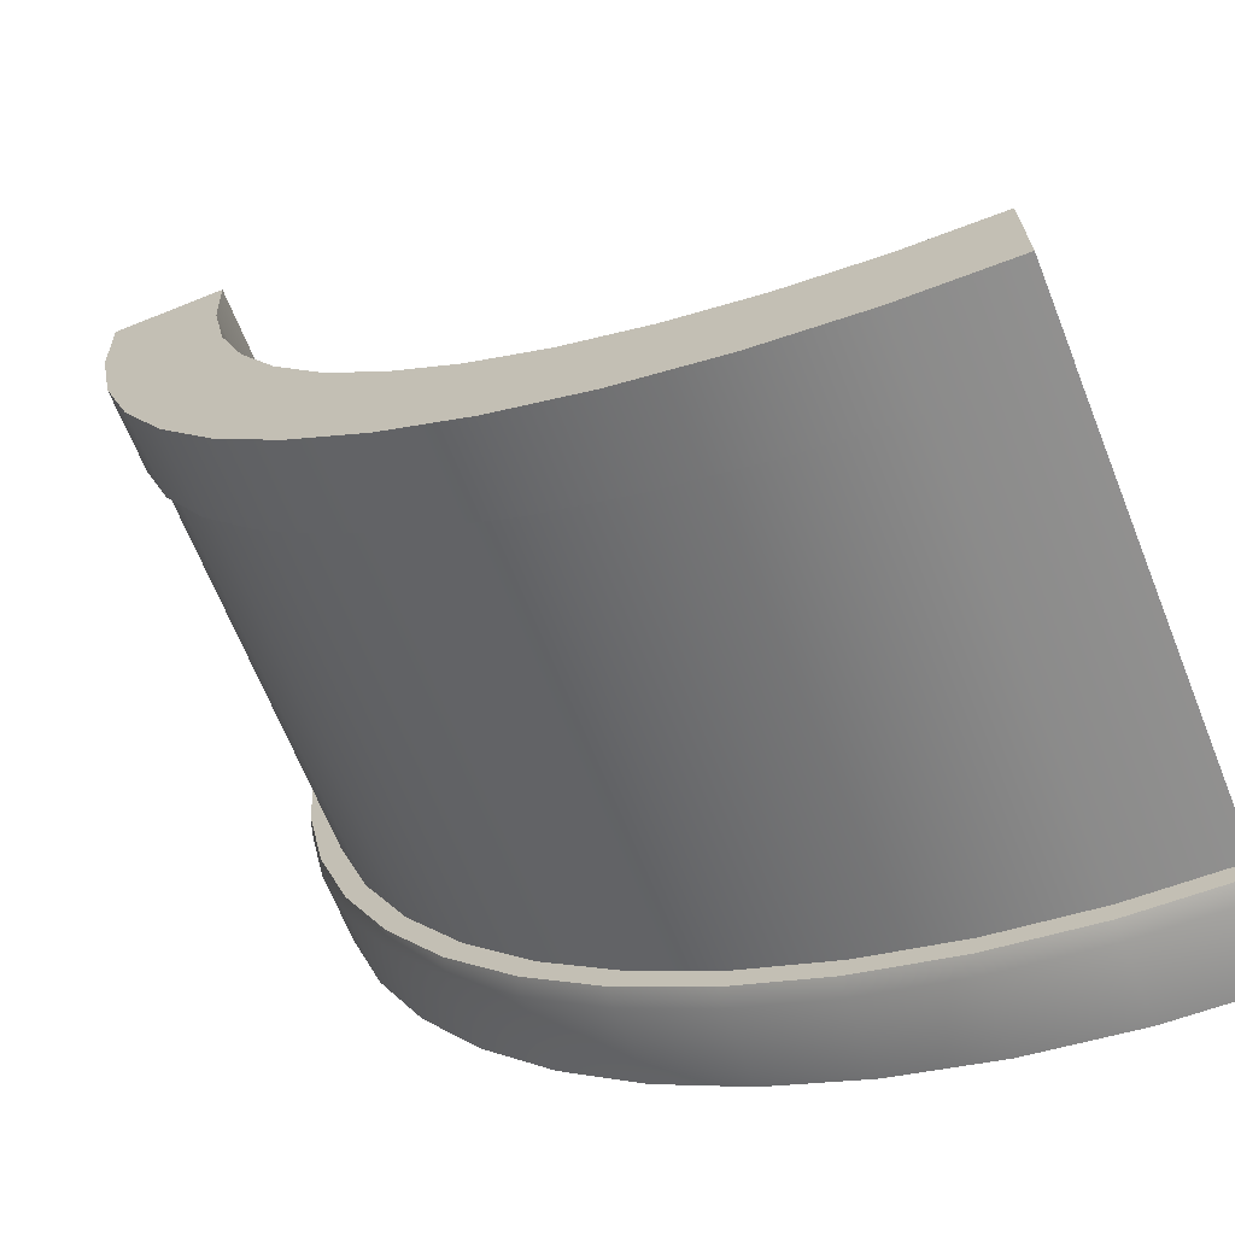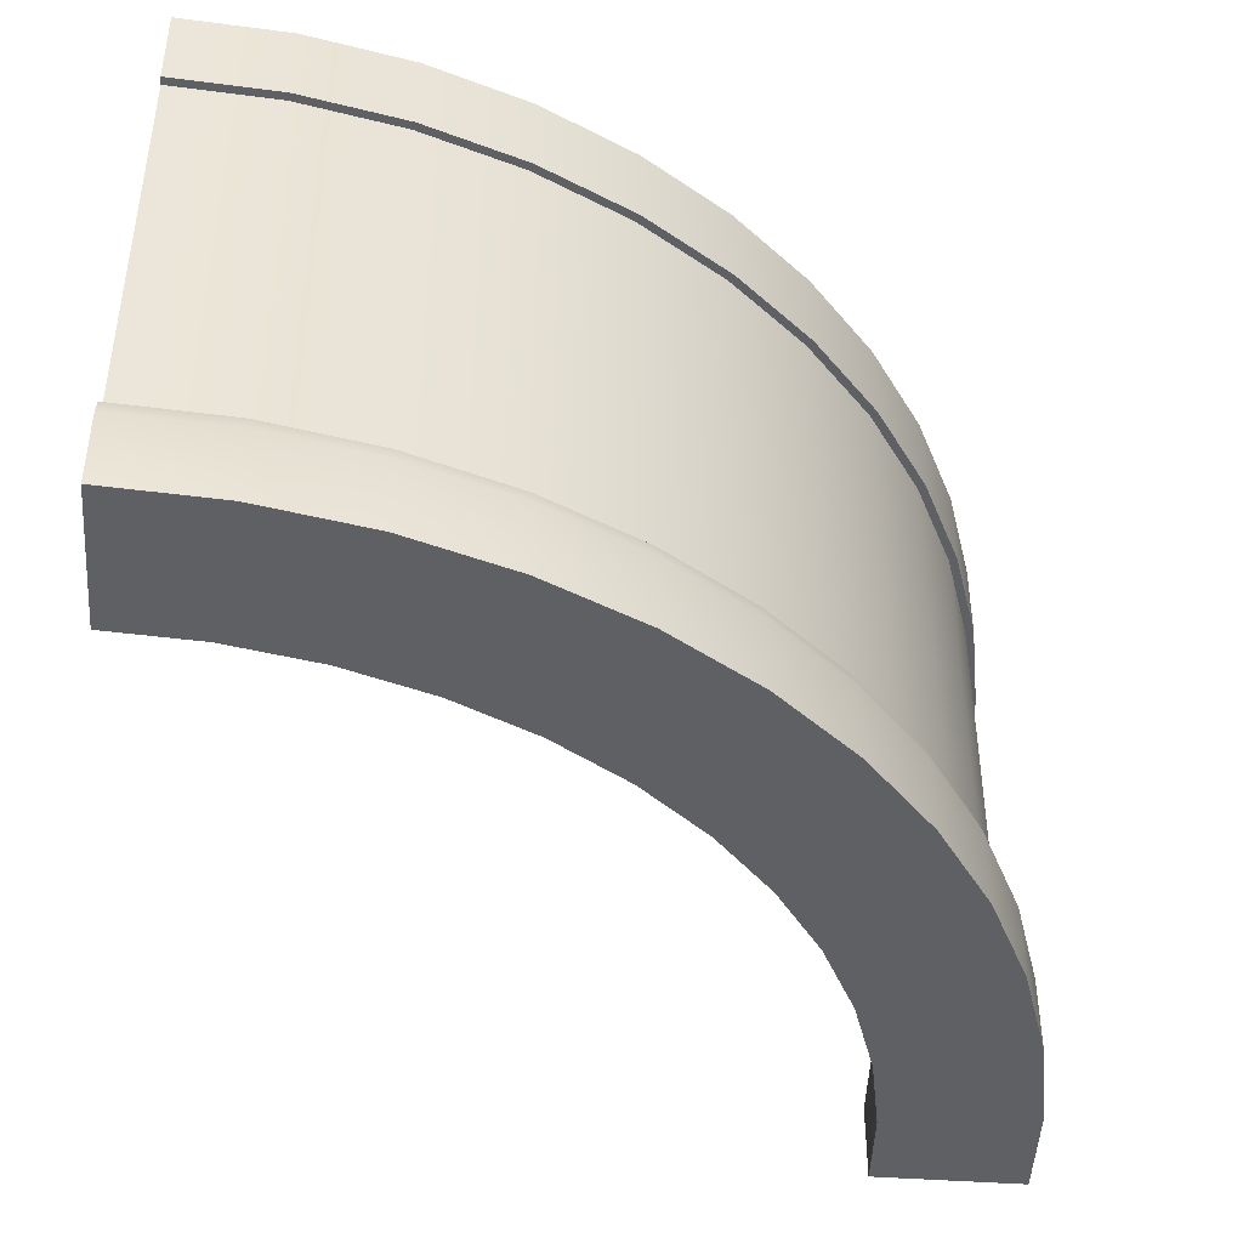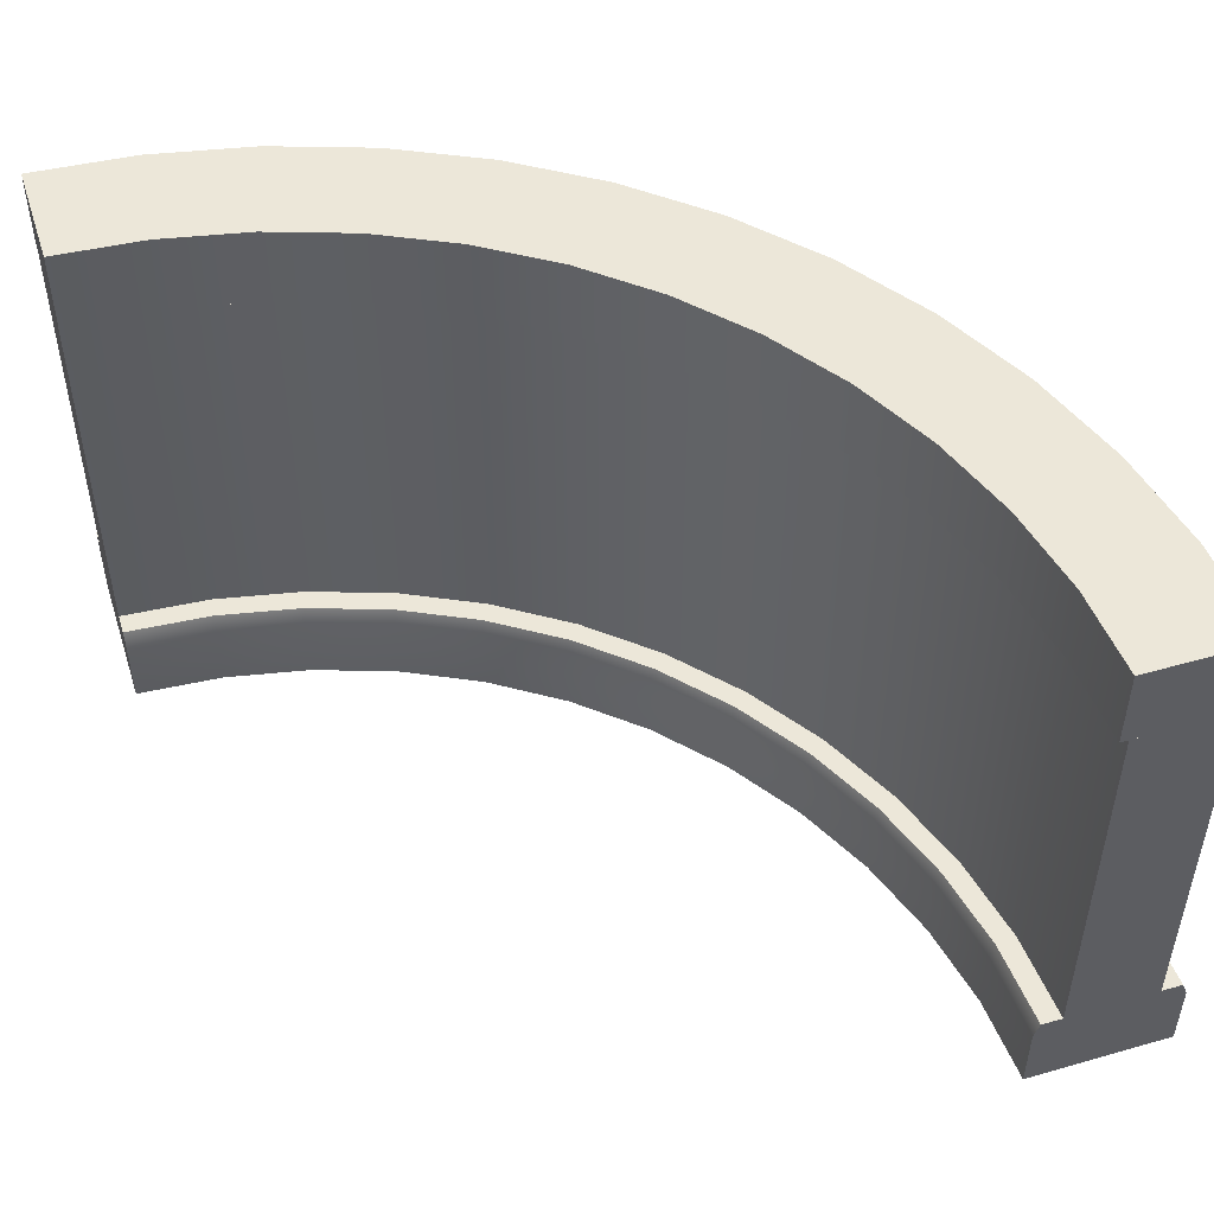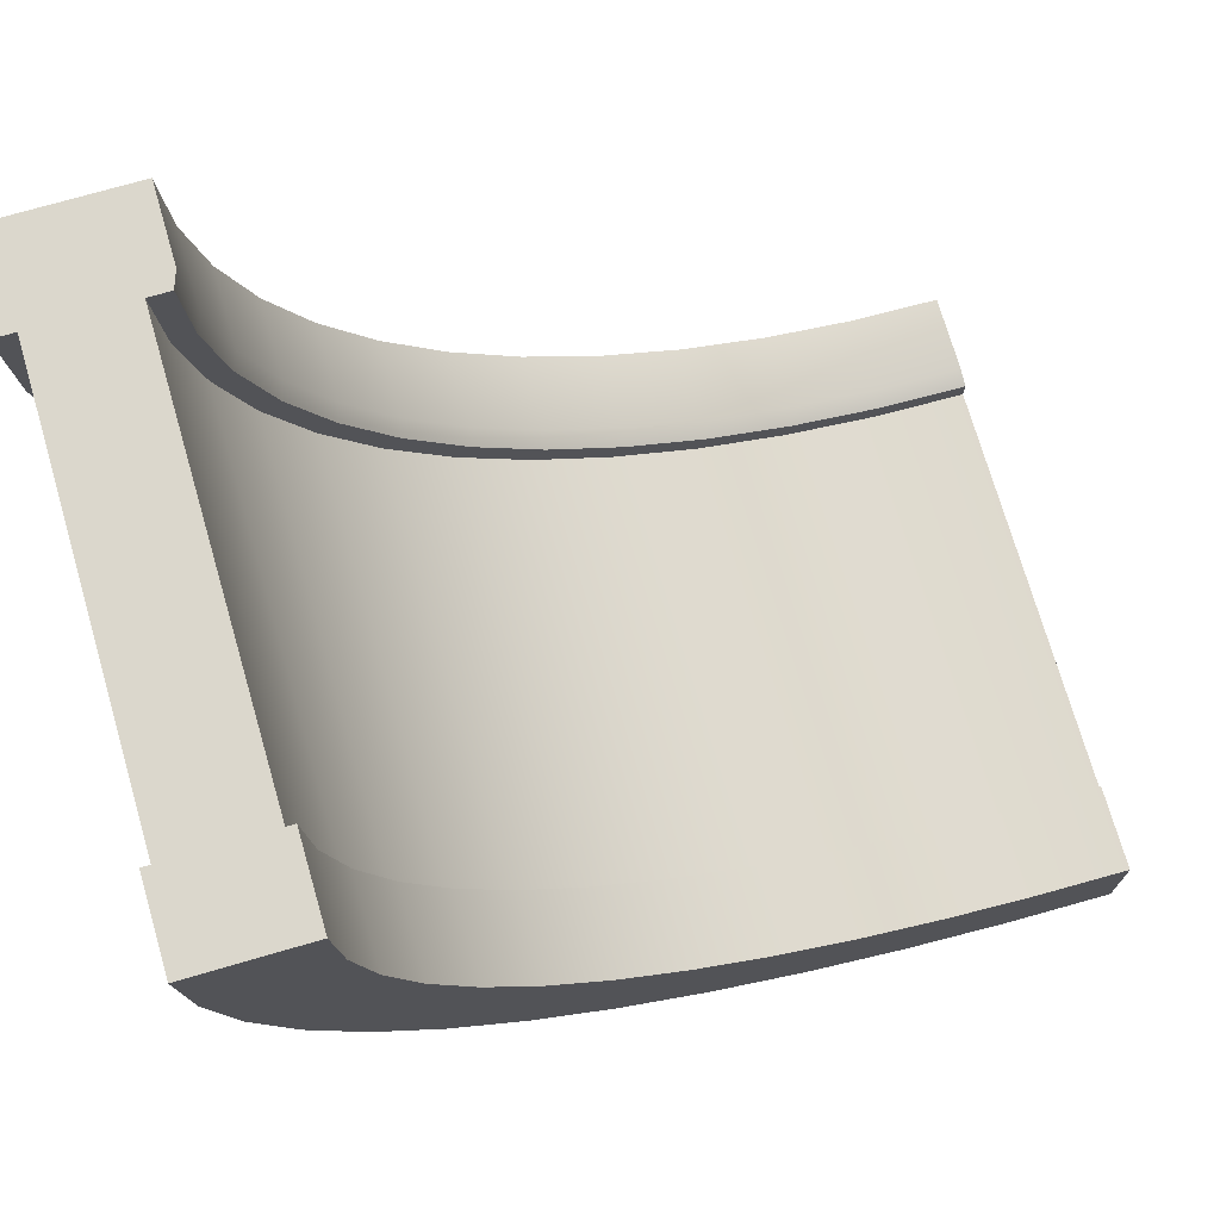
<metadata>
{"format":"obj","ext":"obj","renderer":"f3d","projection":"perspective","resolution":1024,"background":"white","views":[{"elev":-67.7,"azim":-158.1,"up":"+Z"},{"elev":-43.2,"azim":84.9,"up":"+Y"},{"elev":50.2,"azim":-17.5,"up":"+Y"},{"elev":73.1,"azim":163.8,"up":"+Z"}]}
</metadata>
<code>
o brick-wall-curve.002
v 19.46 -0.08684 -20.78
v 19.78 -0.08684 -20.76
v 19.46 0.1337 -20.78
v 19.78 0.1337 -20.76
v 21.89 0.1337 -18.65
v 21.89 -0.08684 -18.65
v 21.91 0.1337 -18.33
v 21.91 -0.08684 -18.33
v 21.73 0.1337 -19.27
v 21.73 -0.08684 -19.27
v 21.83 0.1337 -18.97
v 21.83 -0.08684 -18.97
v 21.2 0.1337 -20.06
v 21.2 -0.08684 -20.06
v 21.41 0.1337 -19.82
v 21.41 -0.08684 -19.82
v 20.69 -0.08684 -20.45
v 20.96 -0.08684 -20.28
v 20.69 0.1337 -20.45
v 20.96 0.1337 -20.28
v 20.4 -0.08684 -20.6
v 20.4 0.1337 -20.6
v 21.59 0.1337 -19.56
v 21.59 -0.08684 -19.56
v 20.1 -0.08684 -20.7
v 20.1 0.1337 -20.7
v 20.89 -0.08684 -19.75
v 20.89 0.1337 -19.75
v 21.06 -0.08684 -19.56
v 21.06 0.1337 -19.56
v 21.41 -0.08684 -18.85
v 21.41 0.1337 -18.85
v 21.46 -0.08684 -18.59
v 21.46 0.1337 -18.59
v 19.98 -0.08684 -20.27
v 19.73 -0.08684 -20.32
v 19.98 0.1337 -20.27
v 19.73 0.1337 -20.32
v 19.46 -0.08684 -20.34
v 19.46 0.1337 -20.34
v 20.69 -0.08684 -19.93
v 20.69 0.1337 -19.93
v 21.2 -0.08684 -19.34
v 21.2 0.1337 -19.34
v 20.23 -0.08684 -20.19
v 20.23 0.1337 -20.19
v 20.47 -0.08684 -20.07
v 20.47 0.1337 -20.07
v 21.47 -0.08684 -18.33
v 21.47 0.1337 -18.33
v 21.32 -0.08684 -19.1
v 21.32 0.1337 -19.1
v 21.9 0.1827 -18.33
v 21.83 0.1827 -18.33
v 21.88 0.1827 -18.65
v 21.81 0.1827 -18.96
v 21.81 0.1827 -18.64
v 21.71 0.1827 -19.26
v 21.75 0.1827 -18.95
v 21.65 0.1827 -19.24
v 21.57 0.1827 -19.55
v 21.52 0.1827 -19.52
v 21.39 0.1827 -19.81
v 21.34 0.1827 -19.77
v 21.18 0.1827 -20.05
v 21.14 0.1827 -20.01
v 20.95 0.1827 -20.26
v 20.91 0.1827 -20.21
v 20.68 0.1827 -20.44
v 20.65 0.1827 -20.38
v 20.4 0.1827 -20.58
v 20.37 0.1827 -20.52
v 20.09 0.1827 -20.68
v 20.08 0.1827 -20.62
v 19.78 0.1827 -20.74
v 19.77 0.1827 -20.68
v 19.46 0.1827 -20.77
v 19.46 0.1827 -20.7
v 21.55 1.388 -18.33
v 21.54 1.388 -18.61
v 21.53 1.388 -18.33
v 21.51 1.388 -18.6
v 21.48 1.388 -18.87
v 21.46 1.388 -18.87
v 21.4 1.388 -19.13
v 21.37 1.388 -19.12
v 21.27 1.388 -19.38
v 21.25 1.388 -19.37
v 21.12 1.388 -19.6
v 21.1 1.388 -19.59
v 20.94 1.388 -19.81
v 20.92 1.388 -19.79
v 20.74 1.388 -19.99
v 20.72 1.388 -19.97
v 20.51 1.388 -20.14
v 20.5 1.388 -20.12
v 20.26 1.388 -20.26
v 20.25 1.388 -20.24
v 20.01 1.388 -20.35
v 20 1.388 -20.33
v 19.74 1.388 -20.4
v 19.73 1.388 -20.38
v 19.46 1.388 -20.42
v 19.46 1.388 -20.4
v 21.86 1.388 -18.33
v 21.84 1.388 -18.64
v 21.83 1.388 -18.33
v 21.81 1.388 -18.64
v 21.78 1.388 -18.95
v 21.75 1.388 -18.95
v 21.68 1.388 -19.25
v 21.65 1.388 -19.24
v 21.54 1.388 -19.53
v 21.52 1.388 -19.52
v 21.36 1.388 -19.79
v 21.34 1.388 -19.77
v 21.16 1.388 -20.03
v 21.14 1.388 -20.01
v 20.92 1.388 -20.23
v 20.91 1.388 -20.21
v 20.66 1.388 -20.41
v 20.65 1.388 -20.38
v 20.38 1.388 -20.54
v 20.37 1.388 -20.52
v 20.08 1.388 -20.64
v 20.08 1.388 -20.62
v 19.78 1.388 -20.71
v 19.77 1.388 -20.68
v 19.46 1.388 -20.73
v 19.46 1.388 -20.7
v 19.99 0.1827 -20.29
v 20.24 0.1827 -20.2
v 19.73 0.1827 -20.34
v 19.46 0.1827 -20.36
v 20.48 0.1827 -20.09
v 21.34 0.1827 -19.11
v 21.42 0.1827 -18.86
v 20.9 0.1827 -19.77
v 21.07 0.1827 -19.57
v 20.7 0.1827 -19.94
v 21.22 0.1827 -19.35
v 21.47 0.1827 -18.6
v 21.49 0.1827 -18.33
v 20.5 1.633 -20.12
v 20.25 1.633 -20.24
v 20 1.633 -20.33
v 19.73 1.633 -20.38
v 21.25 1.633 -19.37
v 21.37 1.633 -19.12
v 21.1 1.633 -19.59
v 21.86 1.633 -18.33
v 21.53 1.633 -18.33
v 21.84 1.633 -18.64
v 21.78 1.633 -18.95
v 21.68 1.633 -19.25
v 21.54 1.633 -19.53
v 21.51 1.633 -18.6
v 21.36 1.633 -19.79
v 21.46 1.633 -18.87
v 21.16 1.633 -20.03
v 20.92 1.633 -20.23
v 20.92 1.633 -19.79
v 20.72 1.633 -19.97
v 20.66 1.633 -20.41
v 20.38 1.633 -20.54
v 20.08 1.633 -20.64
v 19.78 1.633 -20.71
v 19.46 1.633 -20.73
v 19.46 1.633 -20.4
v 21.55 0.1827 -18.33
v 21.54 0.1827 -18.61
v 21.48 0.1827 -18.87
v 21.4 0.1827 -19.13
v 21.27 0.1827 -19.38
v 21.12 0.1827 -19.6
v 20.94 0.1827 -19.81
v 20.74 0.1827 -19.99
v 20.51 0.1827 -20.14
v 20.26 0.1827 -20.26
v 20.01 0.1827 -20.35
v 19.74 0.1827 -20.4
v 19.46 0.1827 -20.42
f 3 2 1
f 2 3 4
f 7 6 5
f 6 7 8
f 11 10 9
f 10 11 12
f 15 14 13
f 14 15 16
f 5 12 11
f 12 5 6
f 19 18 17
f 18 19 20
f 22 17 21
f 17 22 19
f 23 16 15
f 16 23 24
f 9 24 23
f 24 9 10
f 20 14 18
f 14 20 13
f 26 21 25
f 21 26 22
f 4 25 2
f 25 4 26
f 29 28 27
f 28 29 30
f 33 32 31
f 32 33 34
f 37 36 35
f 36 37 38
f 38 39 36
f 39 38 40
f 28 41 27
f 41 28 42
f 43 30 29
f 30 43 44
f 46 35 45
f 35 46 37
f 42 47 41
f 47 42 48
f 49 34 33
f 34 49 50
f 48 45 47
f 45 48 46
f 31 52 51
f 52 31 32
f 51 44 43
f 44 51 52
f 49 6 8
f 6 49 12
f 12 49 10
f 10 49 24
f 24 49 16
f 16 49 33
f 16 33 31
f 16 31 14
f 14 31 51
f 14 51 43
f 14 43 29
f 14 29 18
f 18 29 27
f 18 27 17
f 17 27 41
f 17 41 21
f 21 41 47
f 21 47 45
f 21 45 25
f 25 45 35
f 25 35 2
f 2 35 36
f 2 36 1
f 1 36 39
f 55 54 53
f 54 55 56
f 54 56 57
f 57 56 58
f 57 58 59
f 59 58 60
f 60 58 61
f 60 61 62
f 62 61 63
f 62 63 64
f 64 63 65
f 64 65 66
f 66 65 67
f 66 67 68
f 68 67 69
f 68 69 70
f 70 69 71
f 70 71 72
f 72 71 73
f 72 73 74
f 74 73 75
f 74 75 76
f 76 75 77
f 76 77 78
f 81 80 79
f 80 81 82
f 80 82 83
f 83 82 84
f 83 84 85
f 85 84 86
f 85 86 87
f 87 86 88
f 87 88 89
f 89 88 90
f 89 90 91
f 91 90 92
f 91 92 93
f 93 92 94
f 93 94 95
f 95 94 96
f 95 96 97
f 97 96 98
f 97 98 99
f 99 98 100
f 99 100 101
f 101 100 102
f 101 102 103
f 103 102 104
f 107 106 105
f 106 107 108
f 106 108 109
f 109 108 110
f 109 110 111
f 111 110 112
f 111 112 113
f 113 112 114
f 113 114 115
f 115 114 116
f 115 116 117
f 117 116 118
f 117 118 119
f 119 118 120
f 119 120 121
f 121 120 122
f 121 122 123
f 123 122 124
f 123 124 125
f 125 124 126
f 125 126 127
f 127 126 128
f 127 128 129
f 129 128 130
f 55 5 11
f 55 11 56
f 69 22 71
f 69 19 22
f 67 20 19
f 67 19 69
f 58 9 23
f 58 23 61
f 56 9 58
f 56 11 9
f 75 3 77
f 75 4 3
f 53 5 55
f 53 7 5
f 71 26 73
f 71 22 26
f 73 4 75
f 73 26 4
f 65 13 20
f 65 20 67
f 61 23 15
f 61 15 63
f 131 37 46
f 131 46 132
f 133 38 37
f 133 37 131
f 134 40 38
f 134 38 133
f 132 48 135
f 132 46 48
f 32 136 52
f 32 137 136
f 63 15 13
f 63 13 65
f 30 139 138
f 30 138 28
f 140 42 28
f 140 28 138
f 135 48 42
f 135 42 140
f 52 141 44
f 52 136 141
f 143 142 50
f 50 142 34
f 34 137 32
f 34 142 137
f 44 139 30
f 44 141 139
f 144 98 96
f 98 144 145
f 146 102 100
f 102 146 147
f 86 148 88
f 148 86 149
f 145 100 98
f 100 145 146
f 88 150 90
f 150 88 148
f 153 152 151
f 152 153 154
f 152 154 155
f 152 155 156
f 152 156 157
f 157 156 158
f 157 158 159
f 159 158 149
f 149 158 148
f 148 158 160
f 148 160 150
f 150 160 161
f 150 161 162
f 162 161 163
f 163 161 164
f 163 164 144
f 144 164 165
f 144 165 145
f 145 165 166
f 145 166 146
f 146 166 167
f 146 167 147
f 147 167 168
f 147 168 169
f 163 96 94
f 96 163 144
f 81 157 82
f 157 81 152
f 90 162 92
f 162 90 150
f 162 94 92
f 94 162 163
f 147 104 102
f 104 147 169
f 84 149 86
f 149 84 159
f 171 143 170
f 143 171 172
f 143 172 142
f 142 172 173
f 142 173 137
f 137 173 136
f 136 173 174
f 136 174 141
f 141 174 175
f 141 175 139
f 139 175 176
f 139 176 138
f 138 176 177
f 138 177 140
f 140 177 178
f 140 178 135
f 135 178 179
f 135 179 132
f 132 179 180
f 132 180 131
f 131 180 181
f 131 181 133
f 133 181 182
f 133 182 134
f 82 159 84
f 159 82 157
f 151 106 153
f 106 151 105
f 153 109 154
f 109 153 106
f 154 111 155
f 111 154 109
f 158 117 160
f 117 158 115
f 164 119 121
f 119 164 161
f 165 121 123
f 121 165 164
f 161 117 119
f 117 161 160
f 166 123 125
f 123 166 165
f 167 125 127
f 125 167 166
f 155 113 156
f 113 155 111
f 168 127 129
f 127 168 167
f 156 115 158
f 115 156 113
f 39 3 1
f 3 39 77
f 77 39 78
f 78 39 182
f 182 39 134
f 134 39 40
f 7 49 8
f 49 7 50
f 50 7 53
f 50 53 143
f 143 53 54
f 143 54 170
f 105 79 107
f 79 105 81
f 81 105 151
f 81 151 152
f 130 168 129
f 168 130 169
f 169 130 103
f 169 103 104
f 97 180 179
f 180 97 99
f 99 181 180
f 181 99 101
f 93 178 177
f 178 93 95
f 91 177 176
f 177 91 93
f 95 179 178
f 179 95 97
f 101 182 181
f 182 101 103
f 175 91 176
f 91 175 89
f 174 89 175
f 89 174 87
f 173 87 174
f 87 173 85
f 128 74 76
f 74 128 126
f 124 70 72
f 70 124 122
f 171 83 172
f 83 171 80
f 172 85 173
f 85 172 83
f 126 72 74
f 72 126 124
f 120 66 68
f 66 120 118
f 122 68 70
f 68 122 120
f 130 76 78
f 76 130 128
f 114 64 116
f 64 114 62
f 116 66 118
f 66 116 64
f 170 80 171
f 80 170 79
f 112 62 114
f 62 112 60
f 107 57 108
f 57 107 54
f 108 59 110
f 59 108 57
f 110 60 112
f 60 110 59
f 107 170 54
f 170 107 79
f 182 130 78
f 130 182 103
f 3 2 1
f 2 3 4
f 7 6 5
f 6 7 8
f 11 10 9
f 10 11 12
f 15 14 13
f 14 15 16
f 5 12 11
f 12 5 6
f 19 18 17
f 18 19 20
f 22 17 21
f 17 22 19
f 23 16 15
f 16 23 24
f 9 24 23
f 24 9 10
f 20 14 18
f 14 20 13
f 26 21 25
f 21 26 22
f 4 25 2
f 25 4 26
f 29 28 27
f 28 29 30
f 33 32 31
f 32 33 34
f 37 36 35
f 36 37 38
f 38 39 36
f 39 38 40
f 28 41 27
f 41 28 42
f 43 30 29
f 30 43 44
f 46 35 45
f 35 46 37
f 42 47 41
f 47 42 48
f 49 34 33
f 34 49 50
f 48 45 47
f 45 48 46
f 31 52 51
f 52 31 32
f 51 44 43
f 44 51 52
f 49 6 8
f 6 49 12
f 12 49 10
f 10 49 24
f 24 49 16
f 16 49 33
f 16 33 31
f 16 31 14
f 14 31 51
f 14 51 43
f 14 43 29
f 14 29 18
f 18 29 27
f 18 27 17
f 17 27 41
f 17 41 21
f 21 41 47
f 21 47 45
f 21 45 25
f 25 45 35
f 25 35 2
f 2 35 36
f 2 36 1
f 1 36 39
f 55 54 53
f 54 55 56
f 54 56 57
f 57 56 58
f 57 58 59
f 59 58 60
f 60 58 61
f 60 61 62
f 62 61 63
f 62 63 64
f 64 63 65
f 64 65 66
f 66 65 67
f 66 67 68
f 68 67 69
f 68 69 70
f 70 69 71
f 70 71 72
f 72 71 73
f 72 73 74
f 74 73 75
f 74 75 76
f 76 75 77
f 76 77 78
f 81 80 79
f 80 81 82
f 80 82 83
f 83 82 84
f 83 84 85
f 85 84 86
f 85 86 87
f 87 86 88
f 87 88 89
f 89 88 90
f 89 90 91
f 91 90 92
f 91 92 93
f 93 92 94
f 93 94 95
f 95 94 96
f 95 96 97
f 97 96 98
f 97 98 99
f 99 98 100
f 99 100 101
f 101 100 102
f 101 102 103
f 103 102 104
f 107 106 105
f 106 107 108
f 106 108 109
f 109 108 110
f 109 110 111
f 111 110 112
f 111 112 113
f 113 112 114
f 113 114 115
f 115 114 116
f 115 116 117
f 117 116 118
f 117 118 119
f 119 118 120
f 119 120 121
f 121 120 122
f 121 122 123
f 123 122 124
f 123 124 125
f 125 124 126
f 125 126 127
f 127 126 128
f 127 128 129
f 129 128 130
f 55 5 11
f 55 11 56
f 69 22 71
f 69 19 22
f 67 20 19
f 67 19 69
f 58 9 23
f 58 23 61
f 56 9 58
f 56 11 9
f 75 3 77
f 75 4 3
f 53 5 55
f 53 7 5
f 71 26 73
f 71 22 26
f 73 4 75
f 73 26 4
f 65 13 20
f 65 20 67
f 61 23 15
f 61 15 63
f 131 37 46
f 131 46 132
f 133 38 37
f 133 37 131
f 134 40 38
f 134 38 133
f 132 48 135
f 132 46 48
f 32 136 52
f 32 137 136
f 63 15 13
f 63 13 65
f 30 139 138
f 30 138 28
f 140 42 28
f 140 28 138
f 135 48 42
f 135 42 140
f 52 141 44
f 52 136 141
f 143 142 50
f 50 142 34
f 34 137 32
f 34 142 137
f 44 139 30
f 44 141 139
f 144 98 96
f 98 144 145
f 146 102 100
f 102 146 147
f 86 148 88
f 148 86 149
f 145 100 98
f 100 145 146
f 88 150 90
f 150 88 148
f 153 152 151
f 152 153 154
f 152 154 155
f 152 155 156
f 152 156 157
f 157 156 158
f 157 158 159
f 159 158 149
f 149 158 148
f 148 158 160
f 148 160 150
f 150 160 161
f 150 161 162
f 162 161 163
f 163 161 164
f 163 164 144
f 144 164 165
f 144 165 145
f 145 165 166
f 145 166 146
f 146 166 167
f 146 167 147
f 147 167 168
f 147 168 169
f 163 96 94
f 96 163 144
f 81 157 82
f 157 81 152
f 90 162 92
f 162 90 150
f 162 94 92
f 94 162 163
f 147 104 102
f 104 147 169
f 84 149 86
f 149 84 159
f 171 143 170
f 143 171 172
f 143 172 142
f 142 172 173
f 142 173 137
f 137 173 136
f 136 173 174
f 136 174 141
f 141 174 175
f 141 175 139
f 139 175 176
f 139 176 138
f 138 176 177
f 138 177 140
f 140 177 178
f 140 178 135
f 135 178 179
f 135 179 132
f 132 179 180
f 132 180 131
f 131 180 181
f 131 181 133
f 133 181 182
f 133 182 134
f 82 159 84
f 159 82 157
f 151 106 153
f 106 151 105
f 153 109 154
f 109 153 106
f 154 111 155
f 111 154 109
f 158 117 160
f 117 158 115
f 164 119 121
f 119 164 161
f 165 121 123
f 121 165 164
f 161 117 119
f 117 161 160
f 166 123 125
f 123 166 165
f 167 125 127
f 125 167 166
f 155 113 156
f 113 155 111
f 168 127 129
f 127 168 167
f 156 115 158
f 115 156 113
f 39 3 1
f 3 39 77
f 77 39 78
f 78 39 182
f 182 39 134
f 134 39 40
f 7 49 8
f 49 7 50
f 50 7 53
f 50 53 143
f 143 53 54
f 143 54 170
f 105 79 107
f 79 105 81
f 81 105 151
f 81 151 152
f 130 168 129
f 168 130 169
f 169 130 103
f 169 103 104
f 97 180 179
f 180 97 99
f 99 181 180
f 181 99 101
f 93 178 177
f 178 93 95
f 91 177 176
f 177 91 93
f 95 179 178
f 179 95 97
f 101 182 181
f 182 101 103
f 175 91 176
f 91 175 89
f 174 89 175
f 89 174 87
f 173 87 174
f 87 173 85
f 128 74 76
f 74 128 126
f 124 70 72
f 70 124 122
f 171 83 172
f 83 171 80
f 172 85 173
f 85 172 83
f 126 72 74
f 72 126 124
f 120 66 68
f 66 120 118
f 122 68 70
f 68 122 120
f 130 76 78
f 76 130 128
f 114 64 116
f 64 114 62
f 116 66 118
f 66 116 64
f 170 80 171
f 80 170 79
f 112 62 114
f 62 112 60
f 107 57 108
f 57 107 54
f 108 59 110
f 59 108 57
f 110 60 112
f 60 110 59
f 107 170 54
f 170 107 79
f 182 130 78
f 130 182 103

</code>
